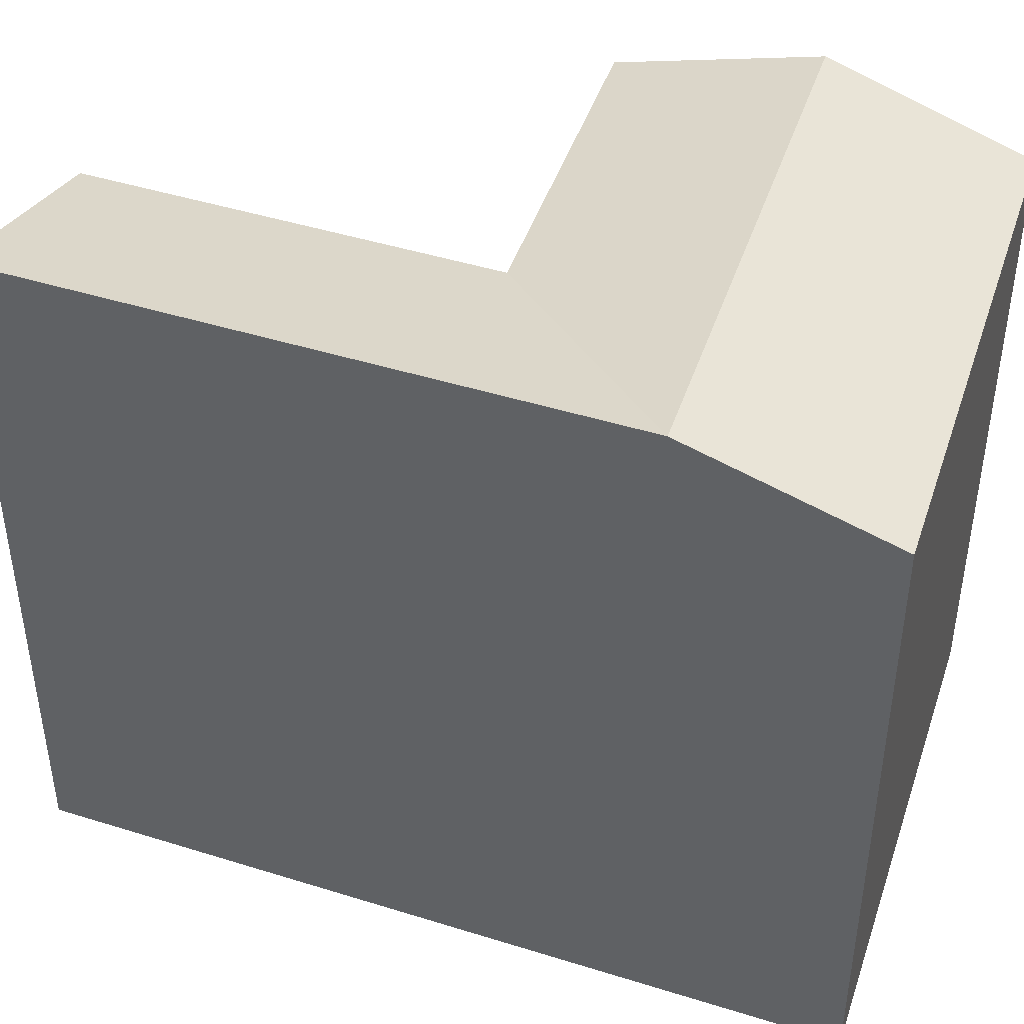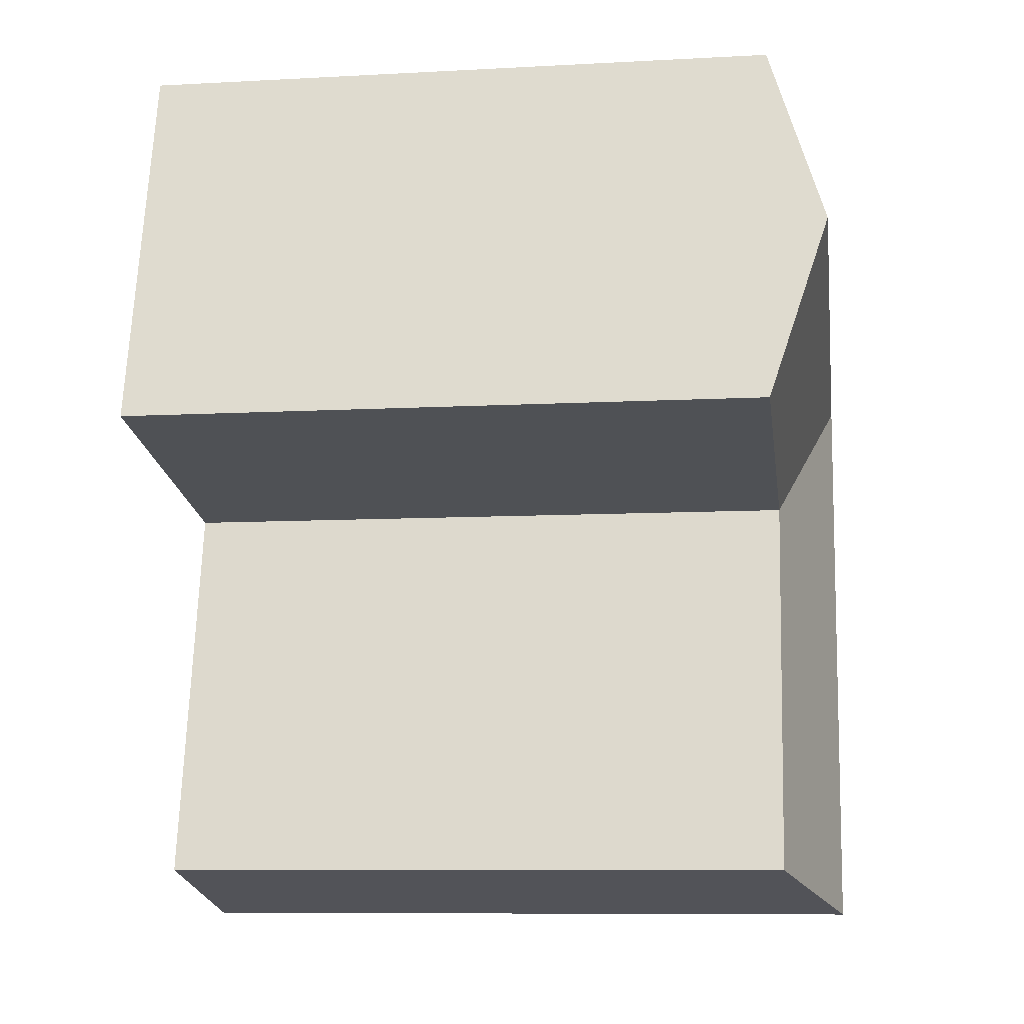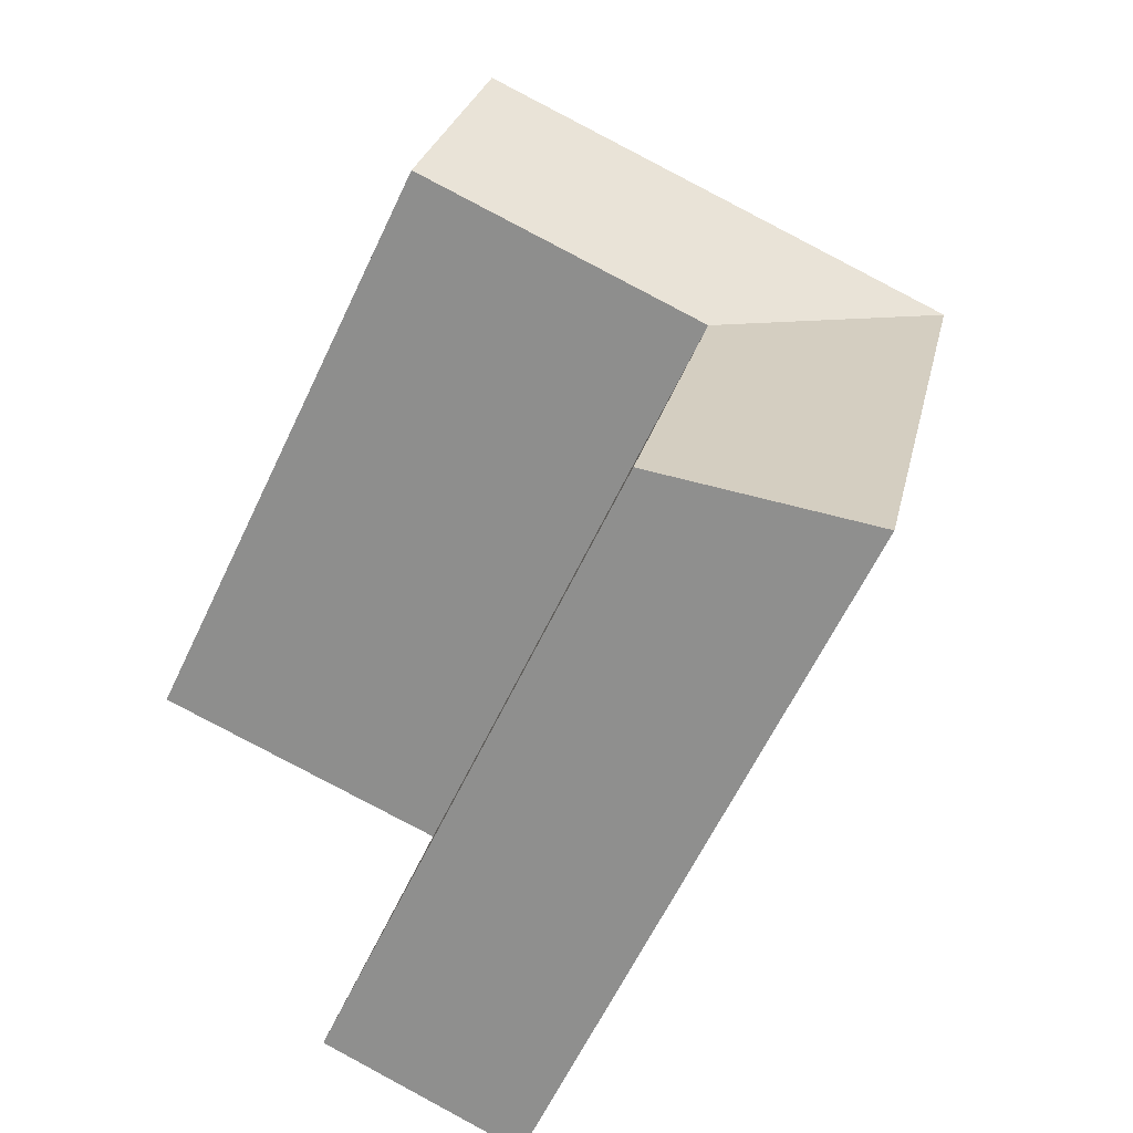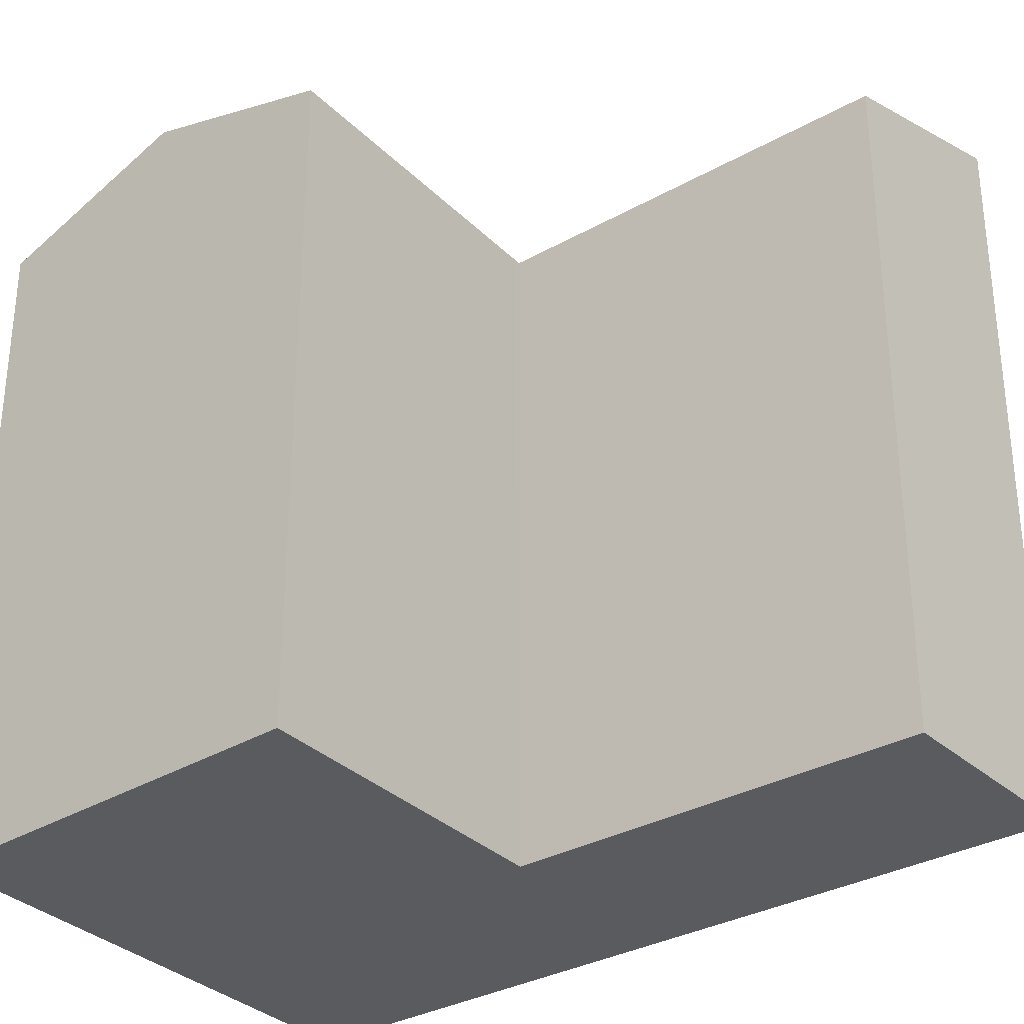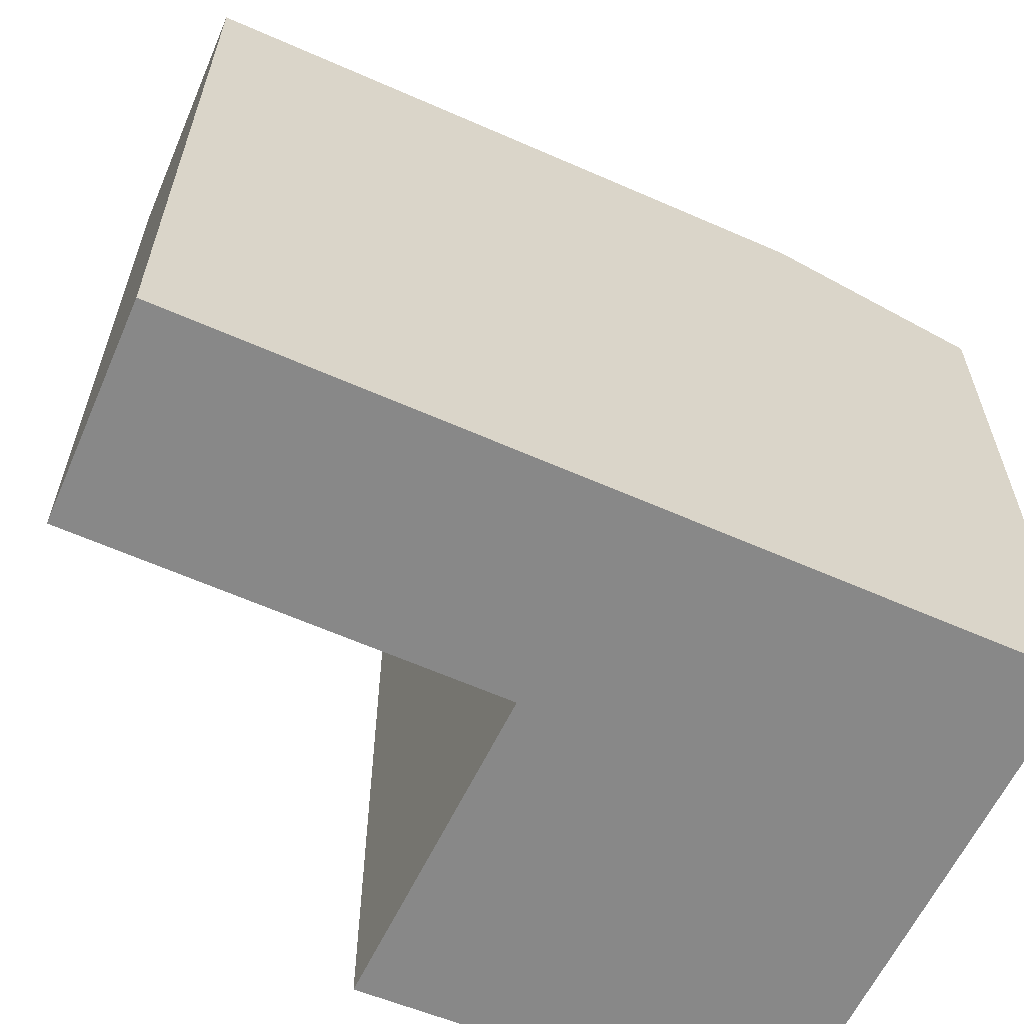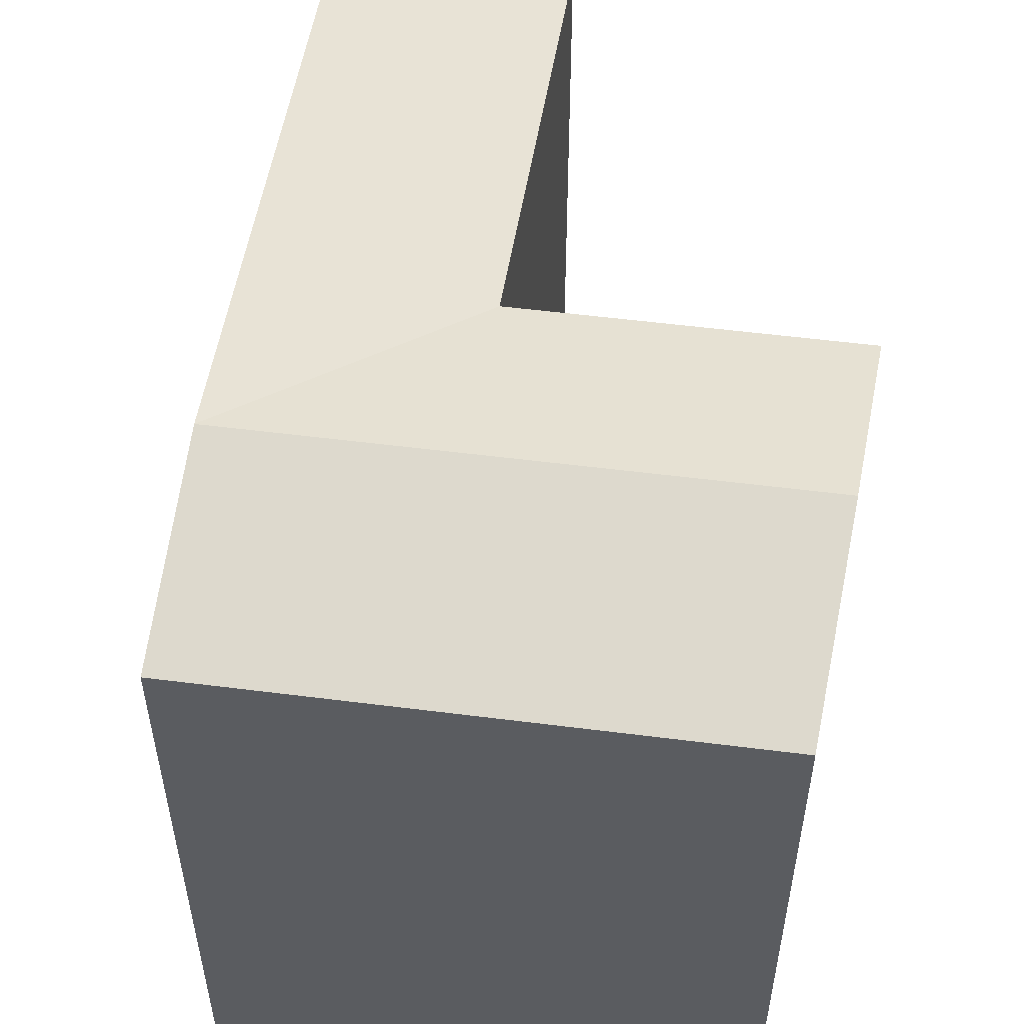
<metadata>
{"format":"obj","ext":"obj","renderer":"f3d","projection":"perspective","resolution":1024,"background":"white","views":[{"elev":44.9,"azim":-83.0,"up":"+Y"},{"elev":-9.0,"azim":98.2,"up":"+Z"},{"elev":-61.9,"azim":154.7,"up":"+Z"},{"elev":-32.2,"azim":115.4,"up":"+Y"},{"elev":-62.7,"azim":-127.0,"up":"+Y"},{"elev":54.8,"azim":-3.4,"up":"+Y"}]}
</metadata>
<code>
v  17.82 1.852e-16 -3.025
v  9.408 6.841e-16 -11.17
v  19.47 5.638e-16 -9.207
v  16.16 -1.933e-16 3.156
v  5.831 1.55e-15 -25.31
v  12.3 1.453e-15 -23.73
v  2.868 7.623e-16 -12.45
v  6.54 -7.821e-17 1.277
v  1.434 3.811e-16 -6.225
v  0 0 0
v  5.831 22.82 -25.31
v  9.408 20.91 -11.17
v  12.3 20.91 -23.73
v  2.868 22.82 -12.45
v  1.434 22.82 -6.225
v  19.47 20.91 -9.207
v  7.975 22.82 -4.948
v  17.82 22.82 -3.026
v  6.541 20.91 1.277
v  16.16 20.91 3.156
v  0.0004456 20.91 -0.0006604
g defaultobject
f 1 2 3
f 2 1 4
f 2 5 6
f 5 2 7
f 7 2 4
f 7 4 8
f 7 8 9
f 9 8 10
f 11 12 13
f 12 11 14
f 12 14 15
f 16 17 18
f 17 16 12
f 17 12 15
f 18 19 20
f 19 18 17
f 19 17 21
f 21 17 15
f 20 8 4
f 8 20 10
f 10 20 19
f 10 19 21
f 11 6 5
f 6 11 13
f 6 12 2
f 12 6 13
f 12 3 2
f 3 12 16
f 21 9 10
f 9 21 7
f 7 21 5
f 5 21 11
f 11 21 14
f 14 21 15
f 16 1 3
f 1 16 4
f 4 16 20
f 20 16 18

</code>
